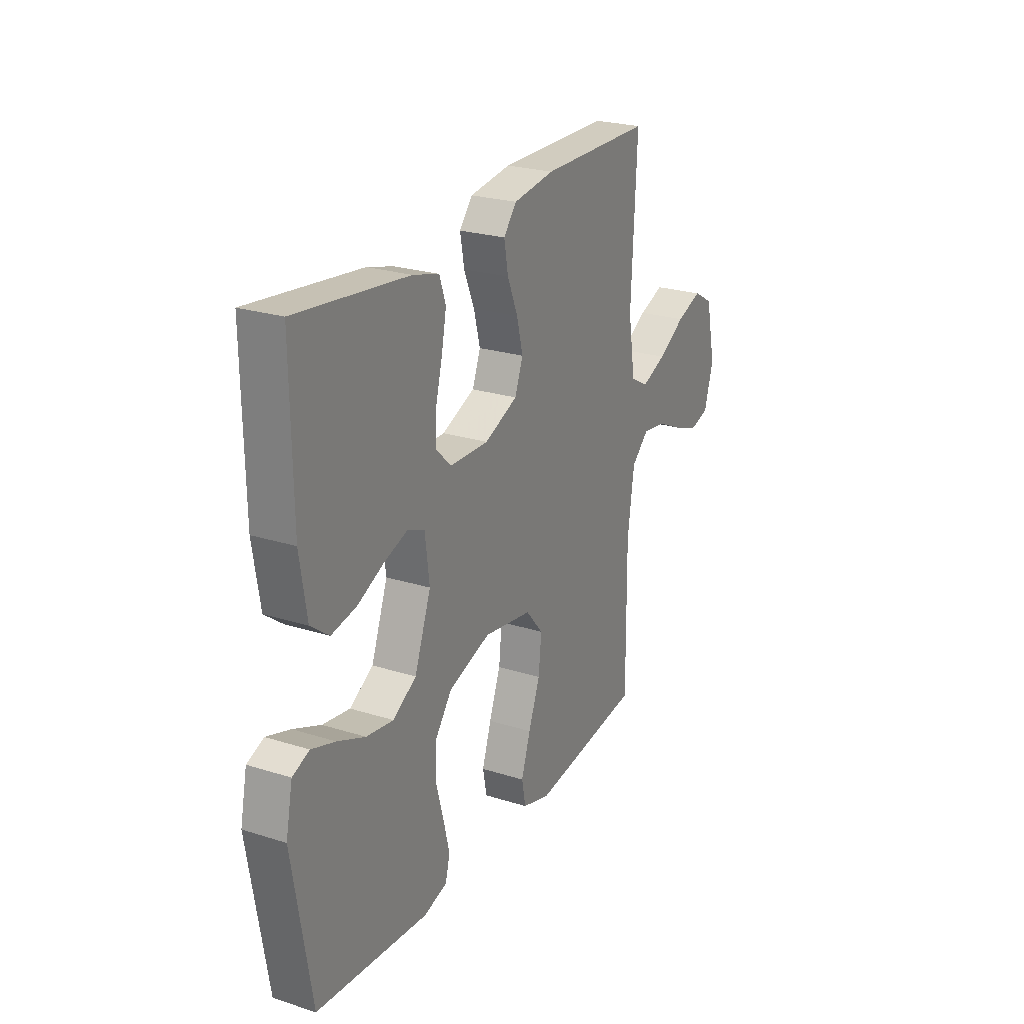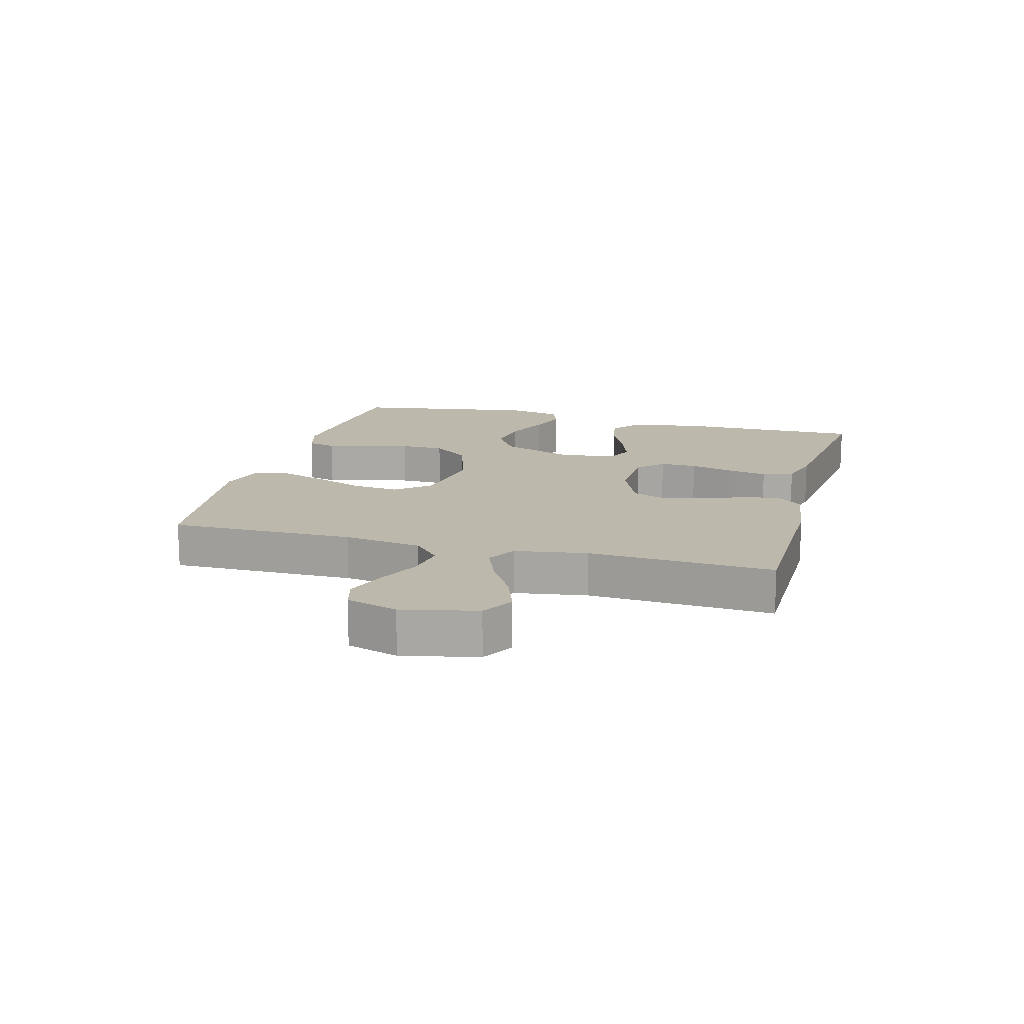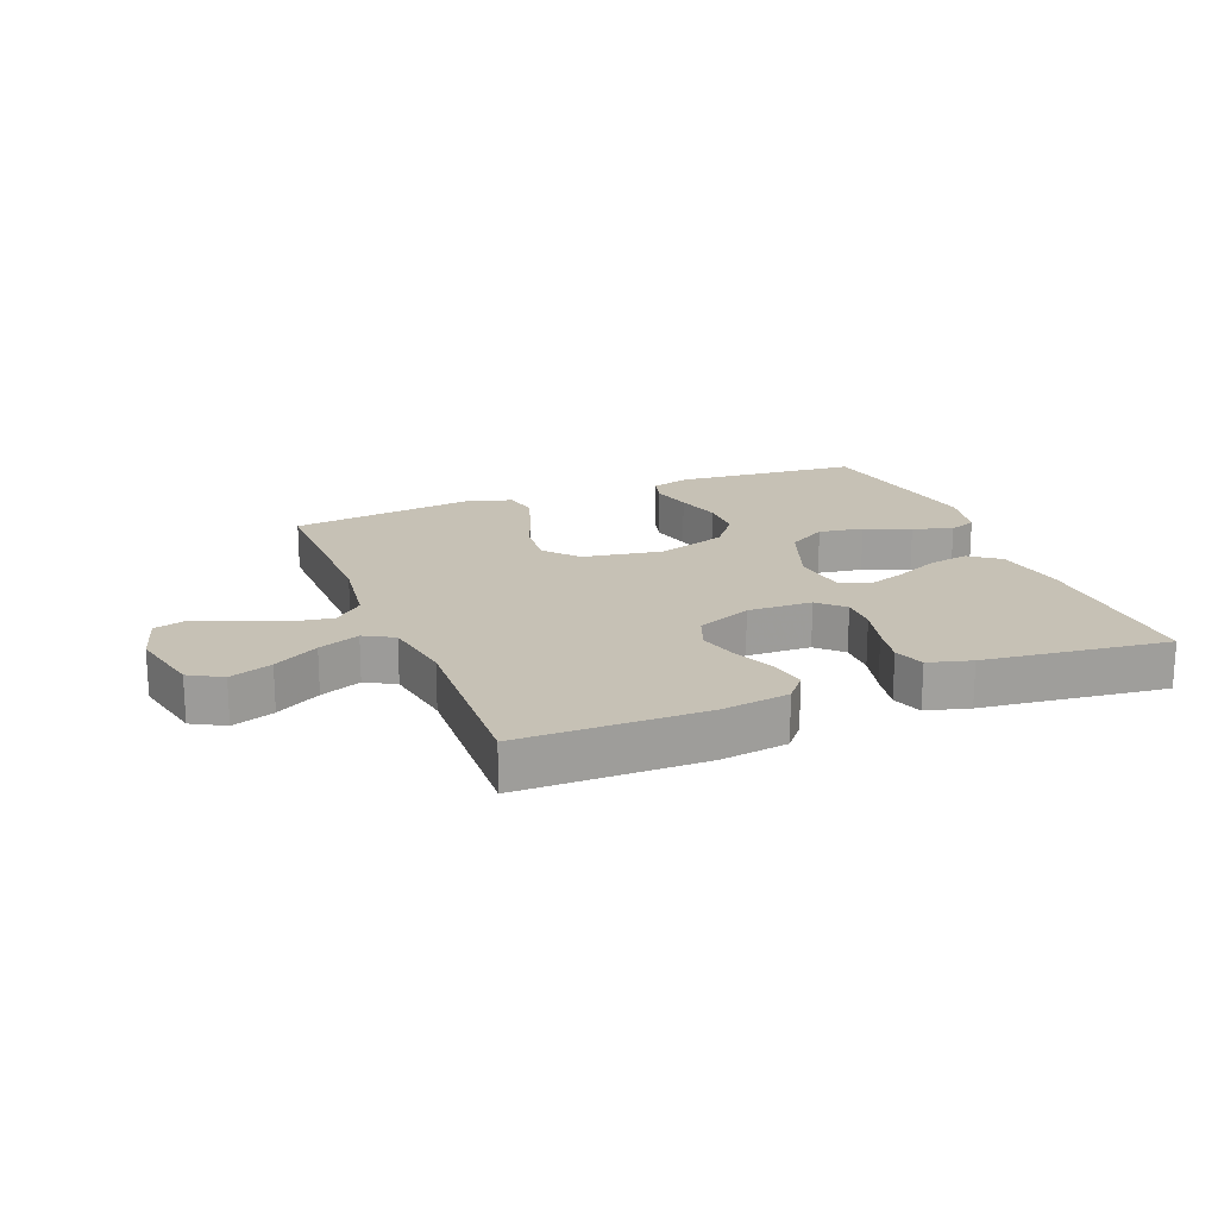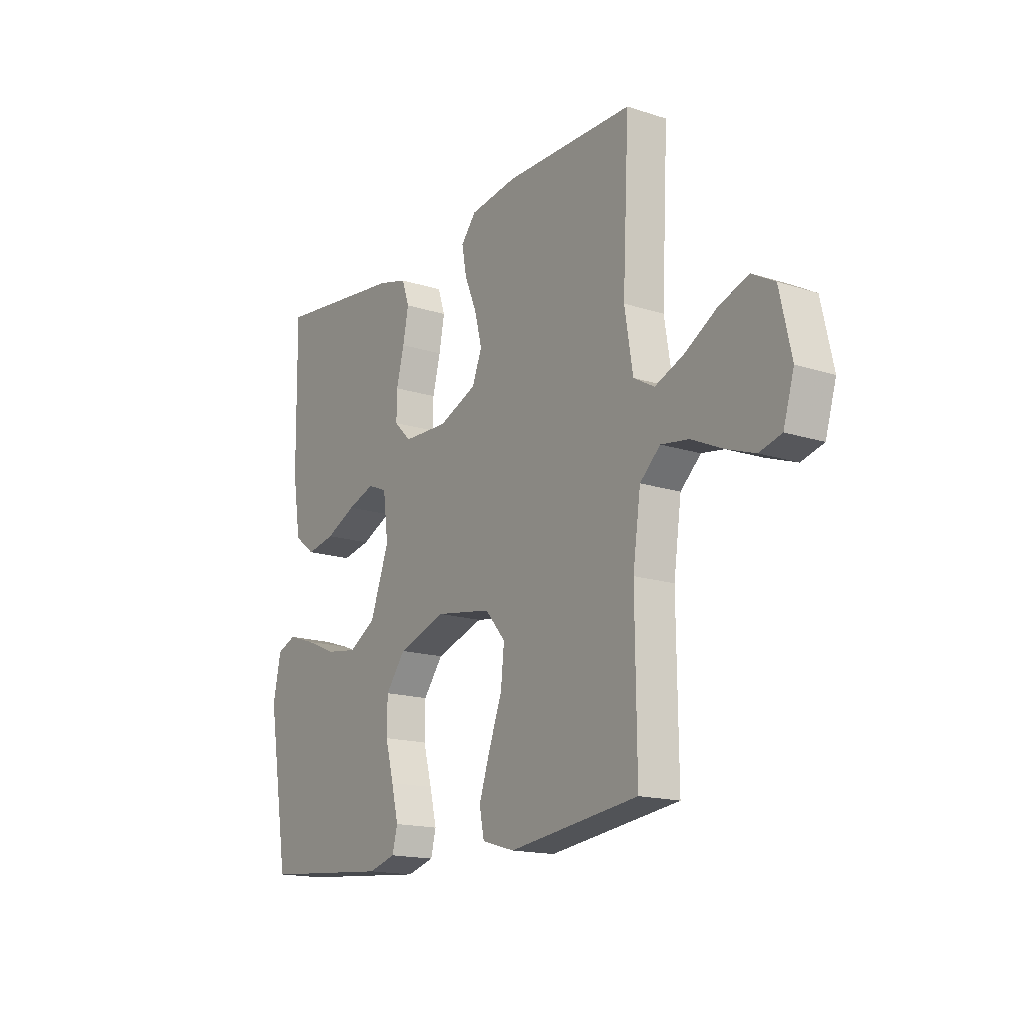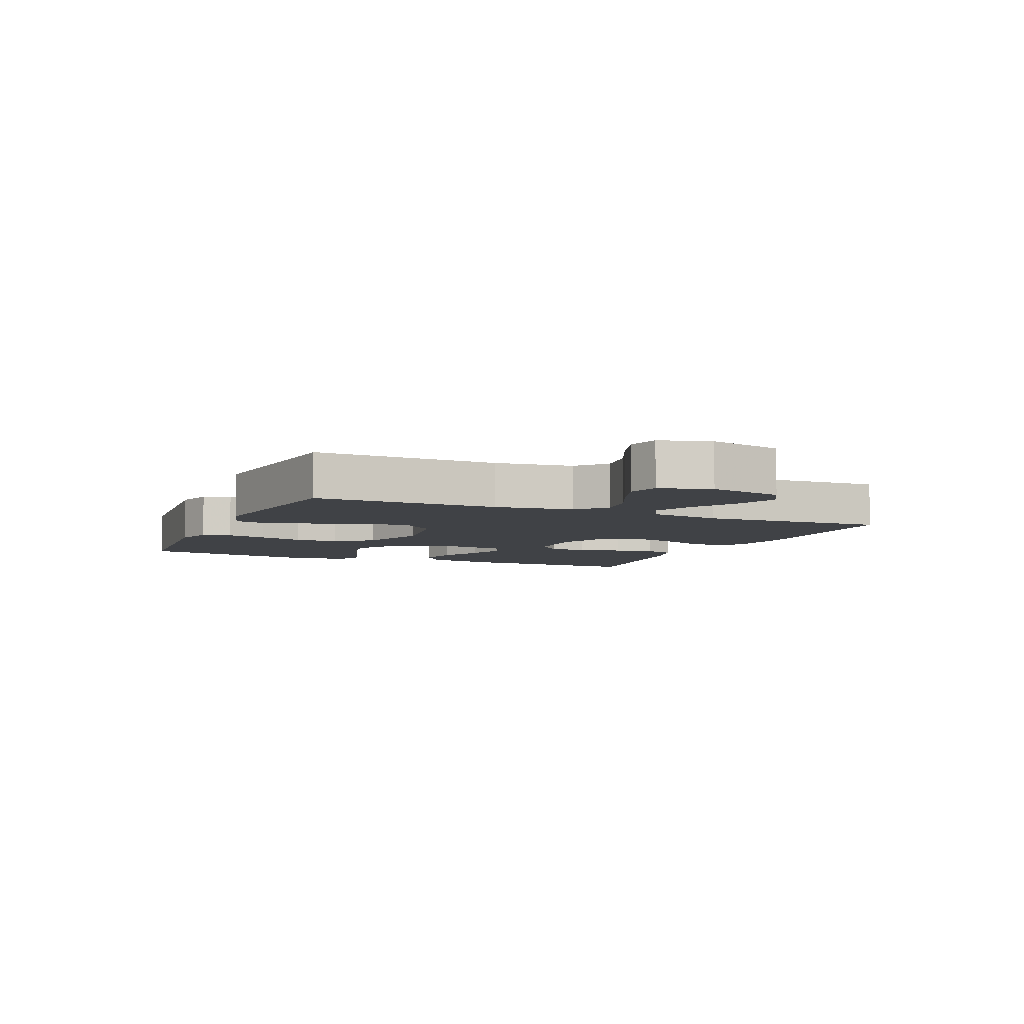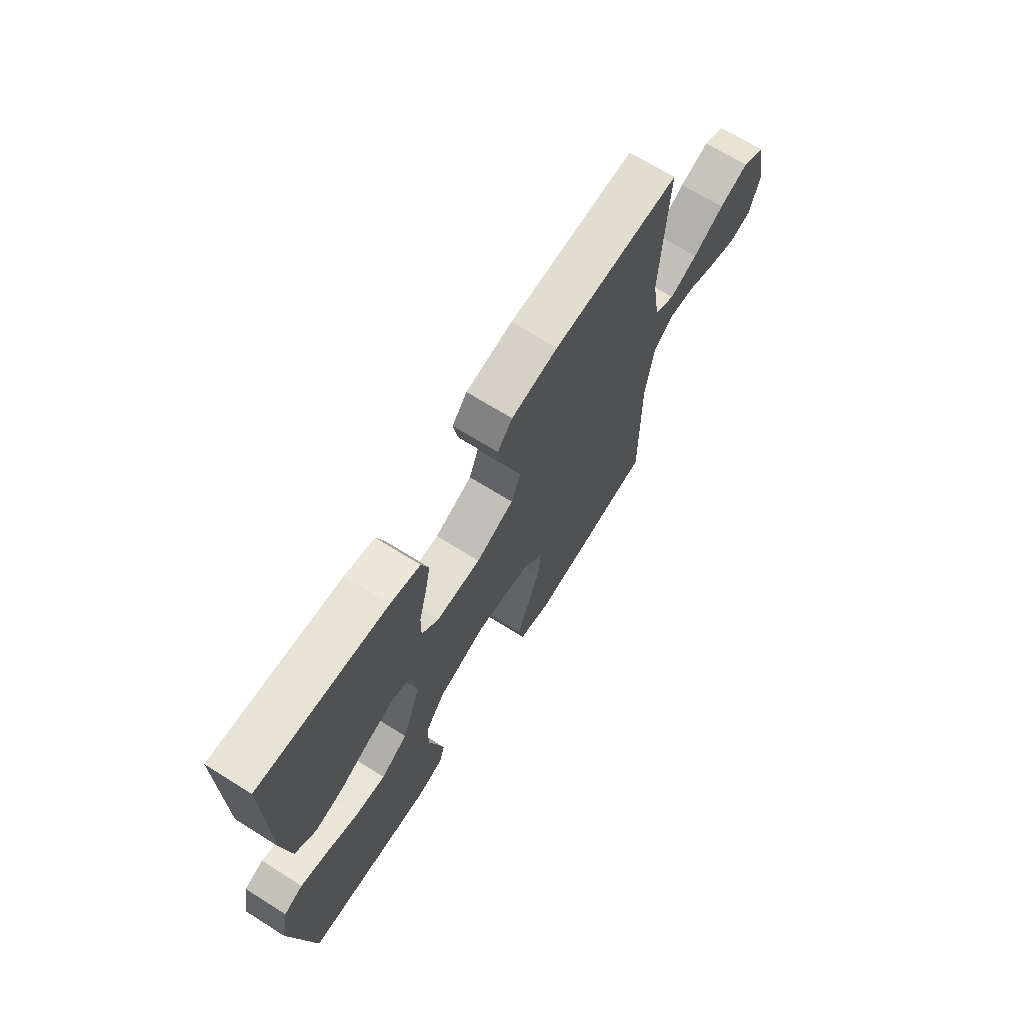
<metadata>
{"format":"obj","ext":"obj","renderer":"f3d","projection":"perspective","resolution":1024,"background":"white","views":[{"elev":24.3,"azim":117.5,"up":"+Z"},{"elev":14.9,"azim":-74.7,"up":"+Y"},{"elev":18.8,"azim":-21.7,"up":"+Y"},{"elev":-16.3,"azim":-123.5,"up":"+Z"},{"elev":-6.2,"azim":-113.5,"up":"+Y"},{"elev":68.8,"azim":122.1,"up":"+Z"}]}
</metadata>
<code>
v -0.5 0.07 -0.5
v -0.497 0.07 -0.2
v -0.515 0.07 -0.073
v -0.562 0.07 -0.03
v -0.627 0.07 -0.04
v -0.698 0.07 -0.073
v -0.765 0.07 -0.097
v -0.816 0.07 -0.083
v -0.841 0.07 0
v -0.814 0.07 0.121
v -0.761 0.07 0.151
v -0.692 0.07 0.126
v -0.619 0.07 0.083
v -0.552 0.07 0.056
v -0.504 0.07 0.083
v -0.485 0.07 0.2
v -0.5 0.07 0.5
v -0.2 0.07 0.502
v -0.09 0.07 0.486
v -0.055 0.07 0.444
v -0.066 0.07 0.384
v -0.094 0.07 0.317
v -0.111 0.07 0.251
v -0.089 0.07 0.194
v 0 0.07 0.157
v 0.105 0.07 0.16
v 0.145 0.07 0.199
v 0.144 0.07 0.259
v 0.126 0.07 0.329
v 0.113 0.07 0.395
v 0.13 0.07 0.445
v 0.2 0.07 0.464
v 0.5 0.07 0.5
v 0.496 0.07 0.2
v 0.477 0.07 0.081
v 0.428 0.07 0.044
v 0.361 0.07 0.057
v 0.29 0.07 0.09
v 0.226 0.07 0.112
v 0.181 0.07 0.093
v 0.169 0.07 0
v 0.213 0.07 -0.119
v 0.276 0.07 -0.157
v 0.349 0.07 -0.146
v 0.423 0.07 -0.115
v 0.487 0.07 -0.094
v 0.532 0.07 -0.112
v 0.55 0.07 -0.2
v 0.5 0.07 -0.5
v 0.2 0.07 -0.526
v 0.136 0.07 -0.508
v 0.124 0.07 -0.461
v 0.14 0.07 -0.395
v 0.16 0.07 -0.321
v 0.159 0.07 -0.249
v 0.113 0.07 -0.189
v 0 0.07 -0.152
v -0.13 0.07 -0.173
v -0.177 0.07 -0.228
v -0.169 0.07 -0.304
v -0.138 0.07 -0.386
v -0.113 0.07 -0.461
v -0.124 0.07 -0.516
v -0.2 0.07 -0.538
v -0.5 0 -0.5
v -0.497 0 -0.2
v -0.515 0 -0.073
v -0.562 0 -0.03
v -0.627 0 -0.04
v -0.698 0 -0.073
v -0.765 0 -0.097
v -0.816 0 -0.083
v -0.841 0 0
v -0.814 0 0.121
v -0.761 0 0.151
v -0.692 0 0.126
v -0.619 0 0.083
v -0.552 0 0.056
v -0.504 0 0.083
v -0.485 0 0.2
v -0.5 0 0.5
v -0.2 0 0.502
v -0.09 0 0.486
v -0.055 0 0.444
v -0.066 0 0.384
v -0.094 0 0.317
v -0.111 0 0.251
v -0.089 0 0.194
v 0 0 0.157
v 0.105 0 0.16
v 0.145 0 0.199
v 0.144 0 0.259
v 0.126 0 0.329
v 0.113 0 0.395
v 0.13 0 0.445
v 0.2 0 0.464
v 0.5 0 0.5
v 0.496 0 0.2
v 0.477 0 0.081
v 0.428 0 0.044
v 0.361 0 0.057
v 0.29 0 0.09
v 0.226 0 0.112
v 0.181 0 0.093
v 0.169 0 0
v 0.213 0 -0.119
v 0.276 0 -0.157
v 0.349 0 -0.146
v 0.423 0 -0.115
v 0.487 0 -0.094
v 0.532 0 -0.112
v 0.55 0 -0.2
v 0.5 0 -0.5
v 0.2 0 -0.526
v 0.136 0 -0.508
v 0.124 0 -0.461
v 0.14 0 -0.395
v 0.16 0 -0.321
v 0.159 0 -0.249
v 0.113 0 -0.189
v 0 0 -0.152
v -0.13 0 -0.173
v -0.177 0 -0.228
v -0.169 0 -0.304
v -0.138 0 -0.386
v -0.113 0 -0.461
v -0.124 0 -0.516
v -0.2 0 -0.538
f 64 1 2
f 63 64 2
f 62 63 2
f 61 62 2
f 60 61 2
f 59 60 2 3
f 58 59 3 4
f 57 58 4
f 52 53 54
f 51 52 54
f 50 51 54
f 49 50 54
f 48 49 54
f 47 48 54
f 46 47 54
f 45 46 54
f 44 45 54
f 43 44 54 55
f 42 43 55 56
f 36 37 38
f 35 36 38
f 34 35 38
f 33 34 38
f 32 33 38
f 31 32 38
f 30 31 38
f 29 30 38
f 28 29 38
f 27 28 38 39
f 26 27 39 40
f 20 21 22
f 19 20 22
f 18 19 22
f 17 18 22
f 16 17 22
f 15 16 22 23
f 14 15 23 24
f 11 12 13
f 10 11 13
f 9 10 13
f 8 9 13
f 7 8 13
f 6 7 13
f 5 6 13
f 4 5 13 14
f 14 24 25
f 4 14 25
f 57 4 25
f 57 25 26
f 56 57 26
f 42 56 26
f 41 42 26
f 26 40 41
f 66 65 128
f 66 128 127
f 66 127 126
f 66 126 125
f 66 125 124
f 67 66 124 123
f 68 67 123 122
f 68 122 121
f 118 117 116
f 118 116 115
f 118 115 114
f 118 114 113
f 118 113 112
f 118 112 111
f 118 111 110
f 118 110 109
f 118 109 108
f 119 118 108 107
f 120 119 107 106
f 102 101 100
f 102 100 99
f 102 99 98
f 102 98 97
f 102 97 96
f 102 96 95
f 102 95 94
f 102 94 93
f 102 93 92
f 103 102 92 91
f 104 103 91 90
f 86 85 84
f 86 84 83
f 86 83 82
f 86 82 81
f 86 81 80
f 87 86 80 79
f 88 87 79 78
f 77 76 75
f 77 75 74
f 77 74 73
f 77 73 72
f 77 72 71
f 77 71 70
f 77 70 69
f 78 77 69 68
f 89 88 78
f 89 78 68
f 89 68 121
f 90 89 121
f 90 121 120
f 90 120 106
f 90 106 105
f 105 104 90
f 1 65 66 2
f 2 66 67 3
f 3 67 68 4
f 4 68 69 5
f 5 69 70 6
f 6 70 71 7
f 7 71 72 8
f 8 72 73 9
f 9 73 74 10
f 10 74 75 11
f 11 75 76 12
f 12 76 77 13
f 13 77 78 14
f 14 78 79 15
f 15 79 80 16
f 16 80 81 17
f 17 81 82 18
f 18 82 83 19
f 19 83 84 20
f 20 84 85 21
f 21 85 86 22
f 22 86 87 23
f 23 87 88 24
f 24 88 89 25
f 25 89 90 26
f 26 90 91 27
f 27 91 92 28
f 28 92 93 29
f 29 93 94 30
f 30 94 95 31
f 31 95 96 32
f 32 96 97 33
f 33 97 98 34
f 34 98 99 35
f 35 99 100 36
f 36 100 101 37
f 37 101 102 38
f 38 102 103 39
f 39 103 104 40
f 40 104 105 41
f 41 105 106 42
f 42 106 107 43
f 43 107 108 44
f 44 108 109 45
f 45 109 110 46
f 46 110 111 47
f 47 111 112 48
f 48 112 113 49
f 49 113 114 50
f 50 114 115 51
f 51 115 116 52
f 52 116 117 53
f 53 117 118 54
f 54 118 119 55
f 55 119 120 56
f 56 120 121 57
f 57 121 122 58
f 58 122 123 59
f 59 123 124 60
f 60 124 125 61
f 61 125 126 62
f 62 126 127 63
f 63 127 128 64
f 64 128 65 1

</code>
